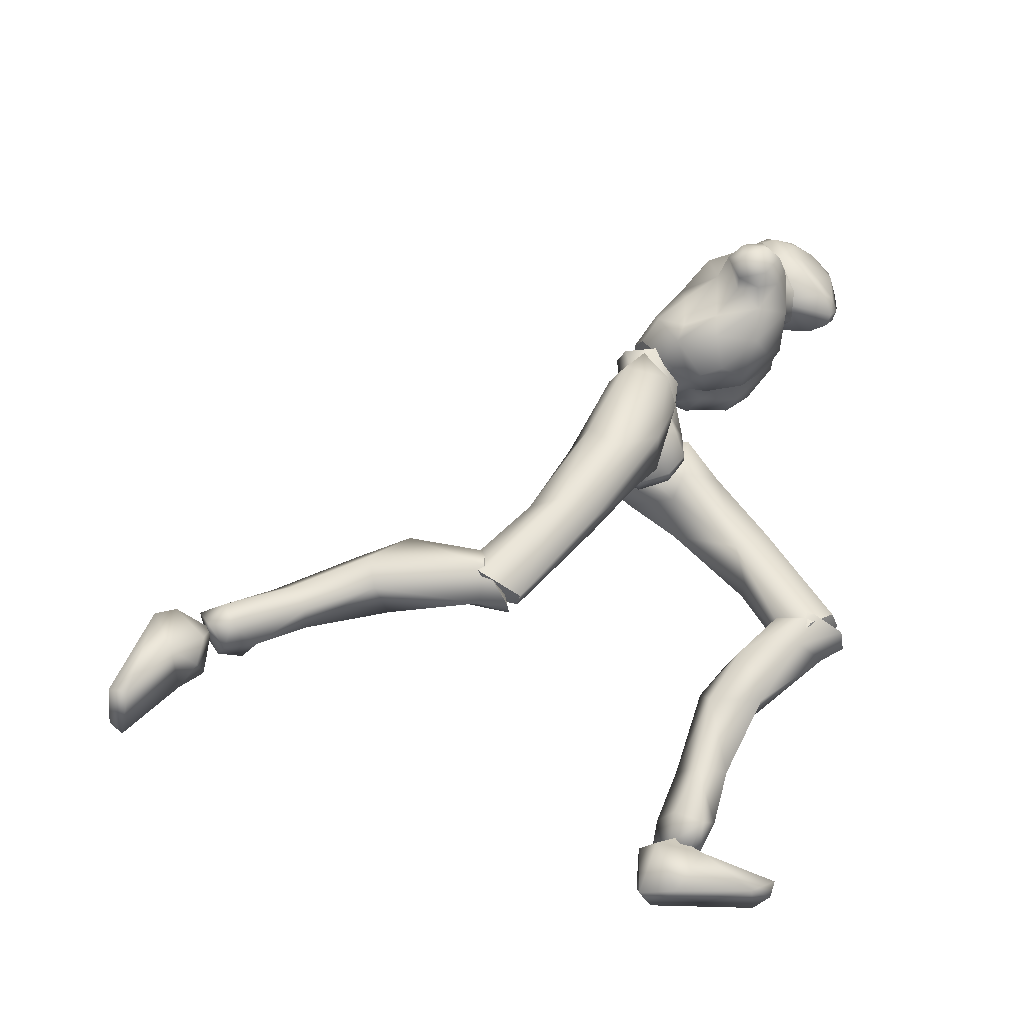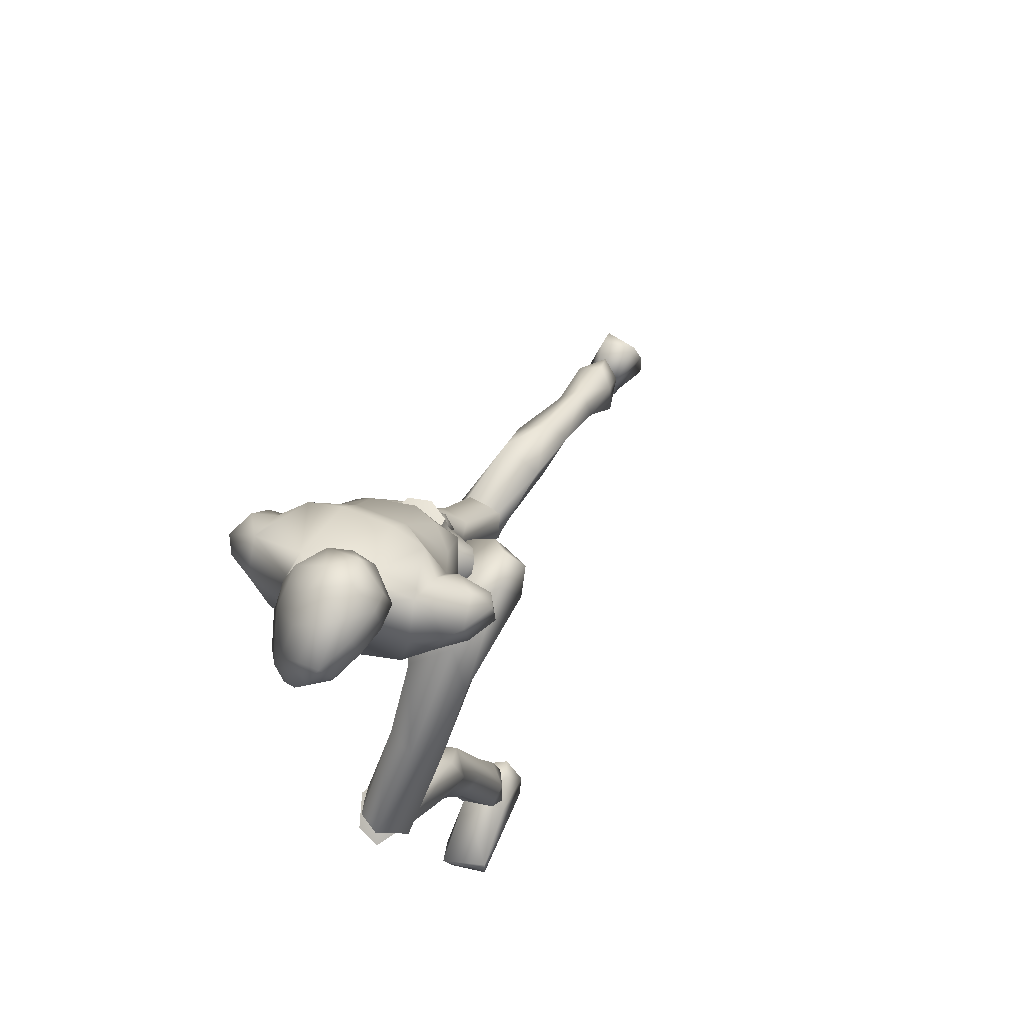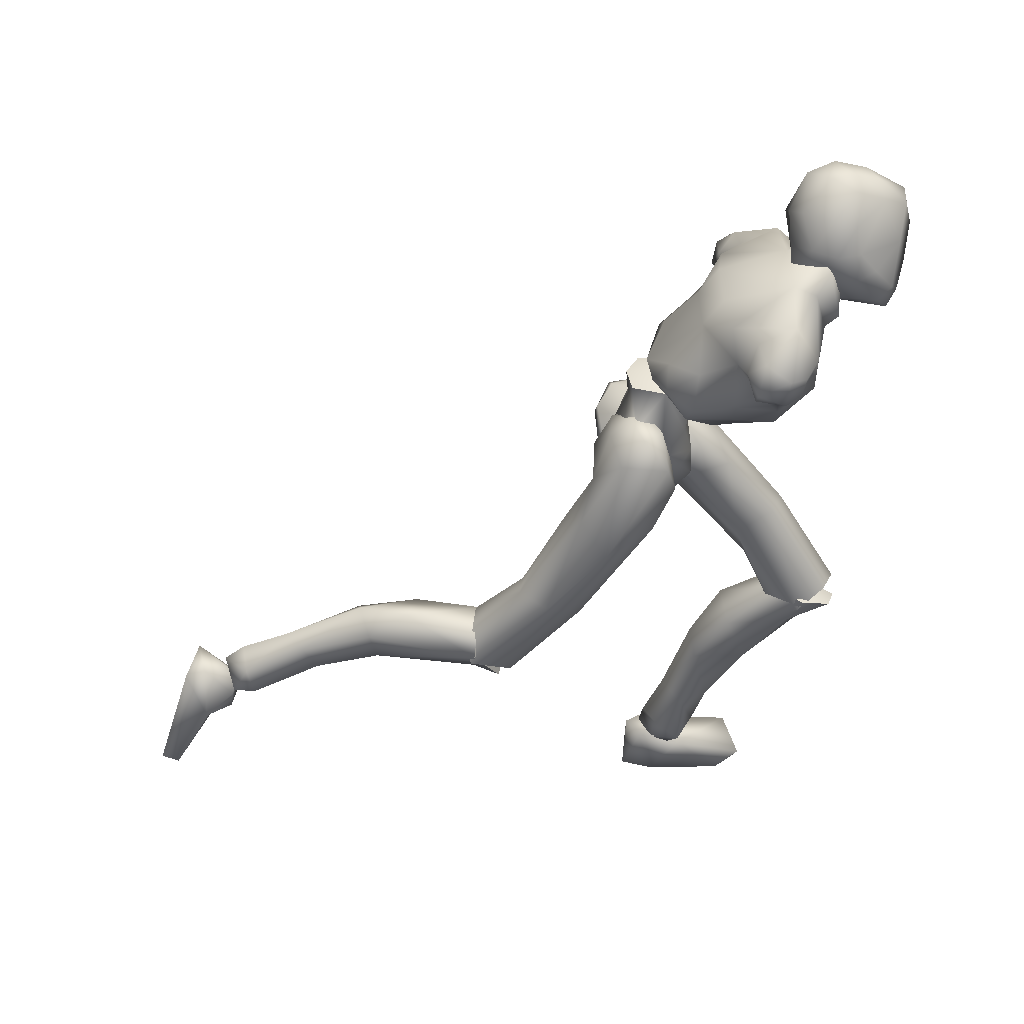
<metadata>
{"format":"obj","ext":"obj","renderer":"f3d","projection":"perspective","resolution":1024,"background":"white","views":[{"elev":-34.8,"azim":-87.7,"up":"+Y"},{"elev":62.8,"azim":36.9,"up":"+Y"},{"elev":36.4,"azim":-80.1,"up":"+Y"}]}
</metadata>
<code>
o Melee_Husk
v 2.339 46.68 1.116
v 3.253 44.26 3.282
v 3.642 46.37 0.9422
v 0.642 49.63 0.5827
v 1.074 49.69 3.238
v 0.5414 44.74 4.869
v -0.03086 41.73 5.415
v -1.43 44.46 4.902
v -3.953 43.24 3.401
v -3.362 49.07 3.311
v -3.814 45.82 1.218
v -3.015 49.11 0.6432
v -4.986 45.16 1.085
v -1.654 41.18 4.755
v -0.1296 39.48 5.473
v 0.6869 39.59 5.46
v 1.658 41.65 4.7
v -0.391 49.08 5.56
v -1.71 48.9 5.582
v 1.408 48.53 3.067
v 0.4951 50.54 1.528
v 3.051 51.56 1.971
v -0.4102 46.42 7.723
v -1.919 46.48 6.292
v -0.1134 47.01 6.251
v -1.008 46.2 4.69
v 0.2934 46.34 4.441
v 1.649 46.87 5.608
v 4.009 49.21 3.366
v 4.455 50.7 3.817
v 3.873 53.76 4.228
v 5.467 55.71 6.393
v 5.667 51.54 6.358
v 7 53.52 7.467
v 7.334 52.04 9.631
v 8.415 53.41 8.923
v 8.166 54.37 11.1
v 9.601 54.31 9.145
v 8.666 56.55 11.03
v 9.501 56.84 9.522
v 5.244 49.76 6.604
v 10.04 56.52 6.801
v 10.17 54.26 6.672
v 8.825 53.53 6.505
v 8.26 54.72 5.56
v 6.117 59.58 10.77
v 8.468 57.59 7.267
v 9.136 56.2 5.838
v 3.695 47.51 7.752
v 6.044 49.58 10.02
v 6.206 52.9 12.88
v 6.918 56.54 12.57
v 2.759 59.31 13.43
v 2.449 55.67 14.57
v 3.071 57.13 15.33
v 0.8793 55.33 16.07
v 0.6841 55.42 15.1
v -1.163 55.28 15.26
v -0.492 50.76 14.59
v -4.628 51.74 14.96
v -2.665 48.62 13.22
v -0.4507 46.95 10.97
v -6.134 55.15 15.07
v 2.516 51.08 14.01
v 2.035 60.69 14.61
v -2.603 58.74 14.46
v -6.681 58.21 13.22
v -1.75 56.62 16.25
v -1.797 60.28 15.35
v 4.426 49.38 11.86
v 3.625 47.29 9.768
v 1.932 47.2 10.51
v 0.9388 49.82 13.31
v 0.5384 47.58 9.968
v 0.8147 46.55 7.488
v 2.961 46.88 6.044
v -9.545 55.1 13.24
v -8.975 52.65 12.99
v -8.398 54.84 14.37
v -7.353 52.73 14.07
v -7.708 52.11 12.33
v -6.633 50.57 12.33
v -4.848 48.42 12.11
v -2.278 46.66 10.9
v -3.124 46.78 9.059
v -5.41 48.62 8.646
v -8.923 56.06 11.27
v -9.825 53.86 10.9
v -8.531 52.54 10.66
v -7.193 52.45 10.61
v -6.234 50.28 8.649
v -5.359 48.21 5.162
v -2.953 46.24 7.177
v -2.968 48.06 3.906
v -8.555 54.96 9.865
v -6.558 54.49 8.987
v -5.904 49.59 5.802
v -5.479 50.65 3.605
v -3.112 50.15 2.219
v -5.849 52.72 6.091
v 2.007 57.32 20.45
v 3.422 58.92 20.78
v 0.9331 58.1 20.09
v 2.84 56.94 20.15
v 3.449 56.73 19.27
v 1.992 55.75 19.44
v 1.17 56.17 19.8
v -0.2394 57.47 19.08
v 0.04785 59.81 18.74
v -1.276 59.43 17.29
v -0.5601 61.49 17.47
v -1.478 61.47 15.73
v -0.05391 63.65 17.02
v -0.5814 64.07 15.12
v 1.558 65.5 16.96
v 1.937 66.44 14.7
v 2.699 66.51 16.26
v 4.434 66.65 14.74
v 5.112 65.99 17.22
v 6.261 65.07 14.88
v 3.351 66.05 12.75
v 0.3576 64.15 12.78
v -0.8435 61.61 13.72
v -1.078 60.5 13.71
v 0.2141 59.75 12.21
v 0.7836 60.98 12.04
v 1.697 63.52 11.68
v 6.277 64.74 17.43
v 5.697 64.23 20.25
v 6.317 62.62 19.59
v 4.863 61.74 20.97
v 5.434 59.71 18.98
v 2.1 61.44 20.31
v 2.33 64.63 18.84
v 3.849 65.69 18.27
v 4.07 63.81 20.5
v 6.743 62.82 17.15
v 4.613 58.01 15.22
v 5.98 60.52 14.26
v 4.252 58.92 12.87
v 5.793 61.74 12.64
v 2.647 59.88 11.99
v 6.541 63.25 14.75
v 5.781 64.63 13.34
v 3.342 62.71 11.33
v 2.341 58.73 12.23
v 3.687 56.65 15.23
v 4.236 57.32 17.23
v 2.906 55.75 17.94
v 4.766 4.92 2.879
v 6.433 4.759 3.493
v 4.762 4.589 4.537
v 6.341 4.837 5.324
v 8.219 4.835 3.749
v 6.408 5.555 1.549
v -0.1805 37.68 4.125
v 1.189 37.87 4.102
v -0.04903 36.8 1.461
v 1.218 36.98 1.44
v -0.199 39.04 -1.431
v 0.6501 39.16 -1.445
v -0.174 41.9 -1.819
v 7.524 24.07 14.98
v 6.139 23.32 18.38
v 5.688 22.05 16.46
v 4.093 23.76 18.11
v 3.165 22.08 14.33
v 2.611 24.72 15.8
v 6.601 16.81 9.871
v 3.626 17.11 10.92
v 2.759 21.38 9.467
v 3.339 25.57 13.39
v 5.445 11.45 3.647
v 2.996 16.97 6.642
v 4.986 18.45 5.961
v 4.766 11.05 7.729
v 3.628 10.97 5.363
v 4.184 7.314 3.323
v 5.859 7.392 1.948
v 3.674 6.088 5.534
v 5.736 7.026 6.554
v 6.543 11.55 7.369
v 6.807 12.11 5.155
v 7.201 18.29 7.718
v 6.412 22.14 8.392
v 6.476 25.54 13.67
v 8.141 6.067 5.06
v 7.88 7.096 3.181
v 7.774 31.36 11.21
v 6.005 25.6 18.1
v 7.592 23.05 15.87
v 0.8056 37.78 2.678
v 2.434 36.77 4.429
v 0.9397 38.44 5.476
v 1.862 37.96 -0.4468
v 0.6329 38.36 -0.08274
v 1.093 40.01 -2.394
v 0.5871 41.81 -2.039
v 2.778 43.31 -2.85
v 3.632 42.17 -3.188
v 4.397 44.54 -1.911
v 6.241 43.46 -2.351
v 6.032 44.5 0.7989
v 6.945 41.17 -0.8534
v 7.411 37.62 7.236
v 6.376 36.29 4.05
v 6.281 29.03 10.11
v 6.65 22.57 13.9
v 3.534 22.22 13.6
v 3.952 28.84 10.28
v 4.718 34.37 4.466
v 5.229 38.11 0.7227
v 3.891 40.18 -2.189
v 3.82 44.35 1.288
v 5.014 44.36 3.133
v 5.512 41.66 6.277
v 0.6456 41.65 5.934
v 2.661 38.83 8.493
v 2.552 31.75 9.614
v 2.656 23.89 15.47
v 3.652 33.6 12.45
v 3.986 25.51 17.49
v 6.129 33.48 13
v 0.5338 58.62 16.1
v -0.02159 61.05 14.56
v 2.041 59.94 11.75
v -2.694 59.43 12.66
v -5.743 57.13 8.394
v -7.033 56.7 10.49
v 6.534 56.66 6.222
v 5.808 58.07 7.946
v 3.721 58.14 6.58
v 0.8558 58.38 6.689
v -3.152 57.96 7.457
v -3.239 55.73 5.914
v -4.046 52.34 3.563
v -1.44 50.96 1.532
v 0.8245 56.16 5.135
v 1.39 52.92 2.522
v -2.639 37.63 -2.146
v -0.9665 39.56 -1.705
v -1.164 37.1 -0.2302
v -1.948 42.62 -2.477
v -0.7273 42.37 -1.977
v -1.128 45.08 -1.109
v -0.6244 45.27 0.7135
v -2.791 46.55 1.892
v -3.641 46.54 0.6997
v -4.427 46.06 3.34
v -6.264 46.2 2.174
v -6.125 43.5 4.117
v -7.01 44.1 0.4422
v -7.677 35.32 -0.5043
v -6.572 37.94 -2.728
v -8.154 29.66 -5.278
v -6.643 29.97 -7.818
v -8.108 22.7 -11.79
v -7.121 24.41 -12.83
v -4 24.52 -13.25
v -6.565 21.31 -8.675
v -4.319 29.69 -7.945
v -4.931 36.92 -4.433
v -5.342 41.63 -1.998
v -3.93 45 -0.8986
v -3.926 42.94 4.134
v -5.163 41.21 4.694
v -5.743 37.41 3.063
v -0.8703 37.62 2.971
v -2.955 34.38 1.051
v -2.895 31.17 -5.362
v -3.161 23.22 -11.09
v -4.055 29.05 -2.746
v -4.533 21.81 -8.942
v -6.545 28.55 -2.703
v -3.784 22.53 -13.52
v -3.161 23.4 -10.64
v -4.534 21.03 -9.622
v -6.206 20.93 -11.95
v -6.566 20.47 -9.678
v -8.107 23.35 -11.51
v -7.429 21.82 -20.28
v -4.407 21.39 -19.43
v -3.606 25.47 -17.48
v -3.999 25.67 -11.73
v -3.978 24.32 -22.58
v -5.995 25.79 -21.95
v -6.567 22.43 -28.51
v -7.063 20.73 -32.56
v -5.326 19.76 -31.69
v -4.672 20.95 -27.69
v -5.699 19.3 -25.92
v -7.631 19.69 -34.12
v -5.929 18.36 -33.67
v -4.714 17.36 -31.01
v -6.725 17.24 -29.55
v -7.491 19.85 -25.76
v -7.857 21.8 -26.93
v -8.126 24.36 -20.75
v -7.304 26.65 -17.58
v -7.121 25.35 -11.44
v -5.849 16.96 -32.73
v -7.388 16.53 -31.95
v -9.198 17.53 -31.21
v -9.024 19.59 -31.82
v -9.338 17.58 -33
v -6.154 16.74 -33.55
v -7.857 18.05 -33.05
v -6.073 15.06 -33.71
v -8.874 16.65 -33.36
v -8.135 14.62 -33.85
v -6.491 13.58 -35.44
v -6.205 19.5 -36.95
v -5.861 16.82 -37.84
v -6.726 10.97 -39.56
v -7.959 8.737 -39.12
v -8.424 9.454 -40.07
v -11.54 10.56 -39.65
v -11.61 10.27 -38.16
v -10.12 14.82 -35.54
v -9.075 19.18 -35.68
v -9.452 18.6 -37.31
v -7.566 17.76 -33.3
v 1.139 41.72 1.399
v 3.061 40.96 0.9079
v 2.863 46.29 0.02767
v 0.05517 44.31 -1.032
v 6.317 5.156 0.3963
v 5.206 0.8201 0.2636
v 4.65 4.876 1.816
v 4.893 0.773 3.082
v 5.122 4.123 5.408
v 5.786 1.091 9.173
v 6.887 2.351 11.14
v 7.487 1.294 10.76
v 10.56 1.748 9.542
v 10.43 3.247 9.347
v 8.769 4.11 4.226
v 6.588 5.505 3.906
v 7.322 5.43 1.818
v 7.886 2.48 0.1376
v 8.443 1.182 1.197
v 4.538 5.241 3.462
v -1.035 44.16 -1.014
v -4.245 45.29 0.1453
v -0.8972 47.25 0.0667
v -1.214 49.48 -0.09537
v -2.935 40.12 1.007
v -0.9471 48.42 2.685
v -1.257 41.98 1.67
v -1.223 49.88 2.726
v -5.582 22.41 -11.52
v -5.581 23.42 -10.2
v 5.059 23.22 16.17
v 0.1467 57.16 14.65
v 5.043 25.05 15.98
f 1 2 3
f 4 5 1
f 5 2 1
f 2 5 6
f 2 6 7
f 6 8 7
f 8 9 7
f 10 9 8
f 9 10 11
f 10 12 11
f 9 11 13
f 9 14 7
f 7 14 15
f 7 15 16
f 17 7 16
f 17 2 7
f 18 6 5
f 6 18 8
f 19 8 18
f 8 19 10
f 20 21 22
f 23 24 25
f 26 25 24
f 26 27 25
f 25 27 28
f 27 20 28
f 28 20 29
f 29 20 22
f 30 29 22
f 30 22 31
f 30 31 32
f 30 32 33
f 33 32 34
f 33 34 35
f 35 34 36
f 35 36 37
f 36 38 37
f 38 39 37
f 38 40 39
f 33 29 30
f 29 33 41
f 33 35 41
f 38 42 40
f 42 38 43
f 44 43 38
f 36 44 38
f 34 44 36
f 34 45 44
f 34 32 45
f 39 40 46
f 46 40 47
f 42 47 40
f 42 48 47
f 43 48 42
f 44 48 43
f 45 48 44
f 29 41 49
f 49 41 50
f 41 35 50
f 50 35 51
f 51 35 37
f 51 37 52
f 39 52 37
f 52 39 46
f 53 52 46
f 54 52 53
f 55 54 53
f 56 54 55
f 57 54 56
f 57 56 58
f 59 57 58
f 58 60 59
f 60 61 59
f 59 61 62
f 52 54 51
f 58 63 60
f 57 64 54
f 65 55 53
f 63 66 67
f 63 58 66
f 58 68 66
f 58 56 68
f 68 69 66
f 51 54 64
f 64 70 51
f 51 70 50
f 50 70 71
f 71 49 50
f 49 71 72
f 71 70 72
f 70 64 72
f 72 64 73
f 57 73 64
f 73 57 59
f 59 62 73
f 74 73 62
f 73 74 72
f 72 74 75
f 72 75 49
f 49 75 76
f 77 78 79
f 79 78 80
f 78 81 80
f 81 82 80
f 82 60 80
f 82 83 60
f 83 61 60
f 83 84 61
f 61 84 62
f 84 85 62
f 23 62 85
f 74 62 23
f 23 25 74
f 25 75 74
f 28 75 25
f 28 76 75
f 29 76 28
f 49 76 29
f 82 86 83
f 86 85 83
f 85 84 83
f 80 60 63
f 63 79 80
f 79 63 67
f 79 67 77
f 77 67 87
f 87 88 77
f 88 78 77
f 88 89 78
f 89 81 78
f 89 90 81
f 90 82 81
f 90 91 82
f 91 86 82
f 91 92 86
f 86 92 85
f 93 85 92
f 23 85 93
f 93 24 23
f 93 92 24
f 24 92 94
f 94 26 24
f 95 88 87
f 88 95 89
f 95 90 89
f 96 90 95
f 96 91 90
f 96 97 91
f 92 91 97
f 92 97 98
f 94 92 98
f 99 94 98
f 98 97 100
f 100 97 96
f 101 102 103
f 102 104 105
f 101 104 102
f 101 106 104
f 107 106 101
f 107 101 103
f 108 107 103
f 109 108 103
f 108 109 110
f 109 111 110
f 111 112 110
f 111 113 112
f 112 113 114
f 114 113 115
f 116 114 115
f 116 115 117
f 118 116 117
f 118 117 119
f 118 119 120
f 116 118 121
f 116 121 122
f 114 116 122
f 114 122 123
f 123 112 114
f 123 124 112
f 124 110 112
f 125 124 123
f 126 125 123
f 123 127 126
f 122 127 123
f 122 121 127
f 120 119 128
f 129 128 119
f 129 130 128
f 130 129 131
f 131 132 130
f 132 131 102
f 131 133 102
f 103 102 133
f 103 133 109
f 133 111 109
f 133 134 111
f 111 134 113
f 113 134 115
f 115 134 117
f 117 134 135
f 119 117 135
f 135 129 119
f 129 135 136
f 129 136 131
f 136 133 131
f 134 133 136
f 134 136 135
f 130 132 137
f 132 138 137
f 138 139 137
f 139 138 140
f 139 140 141
f 140 142 141
f 139 141 143
f 139 143 137
f 128 130 137
f 137 120 128
f 137 143 120
f 143 144 120
f 141 144 143
f 144 141 145
f 145 141 142
f 145 142 127
f 127 142 126
f 126 142 125
f 125 142 146
f 146 142 140
f 147 146 140
f 147 140 138
f 138 148 147
f 138 132 148
f 132 105 148
f 102 105 132
f 121 145 127
f 144 145 121
f 118 144 121
f 144 118 120
f 148 149 147
f 149 148 105
f 149 105 106
f 104 106 105
f 150 151 152
f 152 151 153
f 153 151 154
f 154 151 155
f 155 151 150
f 14 156 15
f 156 157 15
f 16 15 157
f 157 17 16
f 156 158 157
f 159 157 158
f 158 160 159
f 161 159 160
f 161 160 162
f 163 164 165
f 166 165 164
f 165 166 167
f 168 167 166
f 163 165 169
f 165 170 169
f 165 167 170
f 170 167 171
f 168 171 167
f 172 171 168
f 173 174 175
f 175 174 171
f 170 171 174
f 176 169 170
f 170 174 176
f 176 174 177
f 173 177 174
f 177 173 178
f 173 179 178
f 179 155 150
f 178 179 150
f 150 180 178
f 180 177 178
f 181 177 180
f 181 176 177
f 182 176 181
f 182 169 176
f 169 182 183
f 169 183 184
f 175 184 183
f 184 175 185
f 171 185 175
f 171 172 185
f 172 186 185
f 186 163 185
f 184 185 163
f 184 163 169
f 183 173 175
f 152 180 150
f 180 152 153
f 181 180 153
f 187 181 153
f 181 187 182
f 182 187 183
f 183 187 188
f 173 183 188
f 179 173 188
f 188 155 179
f 154 155 188
f 187 154 188
f 187 153 154
f 189 190 191
f 192 193 194
f 192 195 193
f 192 196 195
f 197 195 196
f 196 198 197
f 198 199 197
f 199 200 197
f 199 201 200
f 202 200 201
f 202 201 203
f 204 202 203
f 204 203 205
f 206 204 205
f 189 206 205
f 189 207 206
f 207 189 191
f 191 208 207
f 208 209 207
f 207 209 210
f 207 210 211
f 206 207 211
f 211 212 206
f 204 206 212
f 212 213 204
f 213 202 204
f 200 202 213
f 197 200 213
f 195 197 213
f 195 213 212
f 212 193 195
f 211 193 212
f 201 214 203
f 215 203 214
f 215 216 203
f 216 215 217
f 217 218 216
f 194 218 217
f 218 194 219
f 194 193 219
f 219 193 211
f 219 211 210
f 210 209 219
f 209 220 219
f 219 220 221
f 222 221 220
f 222 190 221
f 190 223 221
f 189 223 190
f 189 205 223
f 223 205 216
f 203 216 205
f 216 218 223
f 221 223 218
f 221 218 219
f 215 214 217
f 224 55 65
f 224 56 55
f 56 224 68
f 68 224 69
f 69 224 225
f 224 65 225
f 53 46 226
f 65 53 226
f 226 225 65
f 227 225 226
f 225 227 69
f 66 69 227
f 67 66 227
f 67 227 228
f 229 67 228
f 228 96 229
f 229 96 95
f 87 229 95
f 87 67 229
f 230 48 45
f 48 230 47
f 231 47 230
f 46 47 231
f 46 231 232
f 46 232 226
f 226 232 233
f 226 233 227
f 234 227 233
f 228 227 234
f 235 228 234
f 96 228 235
f 100 96 235
f 100 235 236
f 236 98 100
f 236 99 98
f 237 99 236
f 237 236 235
f 238 237 235
f 235 234 238
f 233 238 234
f 232 238 233
f 232 32 238
f 32 232 231
f 32 231 230
f 32 230 45
f 32 31 238
f 238 31 239
f 22 239 31
f 21 239 22
f 21 237 239
f 239 237 238
f 240 241 242
f 243 241 240
f 244 241 243
f 243 245 244
f 246 244 245
f 247 246 245
f 248 247 245
f 247 248 249
f 250 249 248
f 249 250 251
f 250 252 251
f 251 252 253
f 252 254 253
f 254 255 253
f 255 254 256
f 255 256 257
f 258 257 256
f 259 258 256
f 260 255 257
f 259 256 261
f 261 256 262
f 256 254 262
f 263 262 254
f 254 252 263
f 264 263 252
f 250 264 252
f 250 248 264
f 248 245 264
f 245 243 264
f 264 243 263
f 240 263 243
f 240 262 263
f 265 249 251
f 251 266 265
f 267 266 251
f 266 267 268
f 269 268 267
f 269 242 268
f 242 269 270
f 240 242 270
f 240 270 262
f 262 270 261
f 259 261 270
f 271 259 270
f 270 272 271
f 273 271 272
f 260 273 272
f 274 260 272
f 274 255 260
f 253 255 274
f 253 274 267
f 267 251 253
f 269 272 270
f 274 272 269
f 269 267 274
f 265 266 268
f 275 276 277
f 277 278 275
f 278 277 279
f 279 280 278
f 278 280 281
f 282 278 281
f 275 278 282
f 275 282 283
f 283 276 275
f 283 284 276
f 283 282 285
f 285 286 283
f 285 287 286
f 288 287 289
f 287 290 289
f 290 287 285
f 285 291 290
f 285 282 291
f 281 291 282
f 292 288 293
f 288 289 293
f 294 293 289
f 290 294 289
f 290 295 294
f 291 295 290
f 291 296 295
f 281 296 291
f 296 281 297
f 297 281 298
f 298 286 297
f 286 298 299
f 299 283 286
f 284 283 299
f 300 284 299
f 280 300 299
f 299 298 280
f 280 298 281
f 287 297 286
f 294 301 293
f 301 294 302
f 294 295 302
f 295 303 302
f 303 295 296
f 303 296 297
f 303 297 304
f 297 287 304
f 287 288 304
f 292 304 288
f 292 305 304
f 305 303 304
f 302 303 305
f 306 307 308
f 307 309 308
f 309 310 308
f 311 308 310
f 311 306 308
f 312 307 306
f 312 306 313
f 311 313 306
f 314 313 311
f 315 314 311
f 314 315 316
f 317 316 315
f 318 317 315
f 318 315 311
f 319 318 311
f 311 310 319
f 309 319 310
f 319 309 320
f 309 307 320
f 312 320 307
f 321 320 312
f 319 320 321
f 318 319 321
f 317 318 321
f 322 305 292
f 322 302 305
f 322 301 302
f 322 293 301
f 322 292 293
f 323 217 214
f 323 194 217
f 323 192 194
f 323 196 192
f 323 198 196
f 323 199 198
f 323 201 199
f 323 214 201
f 324 17 157
f 324 2 17
f 324 3 2
f 324 325 3
f 324 326 325
f 324 162 326
f 324 161 162
f 324 159 161
f 324 157 159
f 327 328 329
f 329 328 330
f 330 331 329
f 330 332 331
f 332 333 331
f 333 332 334
f 334 335 333
f 335 336 333
f 333 336 331
f 336 337 331
f 338 331 337
f 337 339 338
f 339 337 340
f 327 339 340
f 340 328 327
f 340 341 328
f 340 337 341
f 337 336 341
f 336 335 341
f 329 331 342
f 342 331 338
f 338 339 342
f 339 327 342
f 327 329 342
f 326 162 343
f 344 345 343
f 326 343 345
f 345 325 326
f 13 11 344
f 345 344 11
f 11 12 345
f 345 12 346
f 345 346 4
f 4 1 345
f 325 345 1
f 1 3 325
f 343 347 344
f 344 347 13
f 13 347 9
f 9 347 14
f 14 347 156
f 156 347 158
f 158 347 160
f 160 347 162
f 162 347 343
f 27 348 20
f 20 348 21
f 21 348 237
f 237 348 99
f 99 348 94
f 94 348 26
f 26 348 27
f 249 349 247
f 247 349 246
f 246 349 244
f 244 349 241
f 241 349 242
f 242 349 268
f 268 349 265
f 265 349 249
f 328 341 330
f 332 330 341
f 335 332 341
f 335 334 332
f 4 350 5
f 5 350 18
f 18 350 19
f 19 350 10
f 10 350 12
f 12 350 346
f 346 350 4
f 316 317 314
f 314 317 321
f 313 314 321
f 321 312 313
f 258 351 257
f 257 351 260
f 260 351 273
f 273 351 271
f 271 351 259
f 259 351 258
f 300 352 284
f 284 352 276
f 276 352 277
f 277 352 279
f 279 352 280
f 280 352 300
f 191 353 208
f 208 353 209
f 209 353 220
f 220 353 222
f 222 353 190
f 190 353 191
f 108 110 354
f 124 354 110
f 125 354 124
f 125 146 354
f 354 146 147
f 147 149 354
f 149 106 354
f 354 106 107
f 108 354 107
f 172 355 186
f 186 355 163
f 163 355 164
f 164 355 166
f 166 355 168
f 168 355 172

</code>
